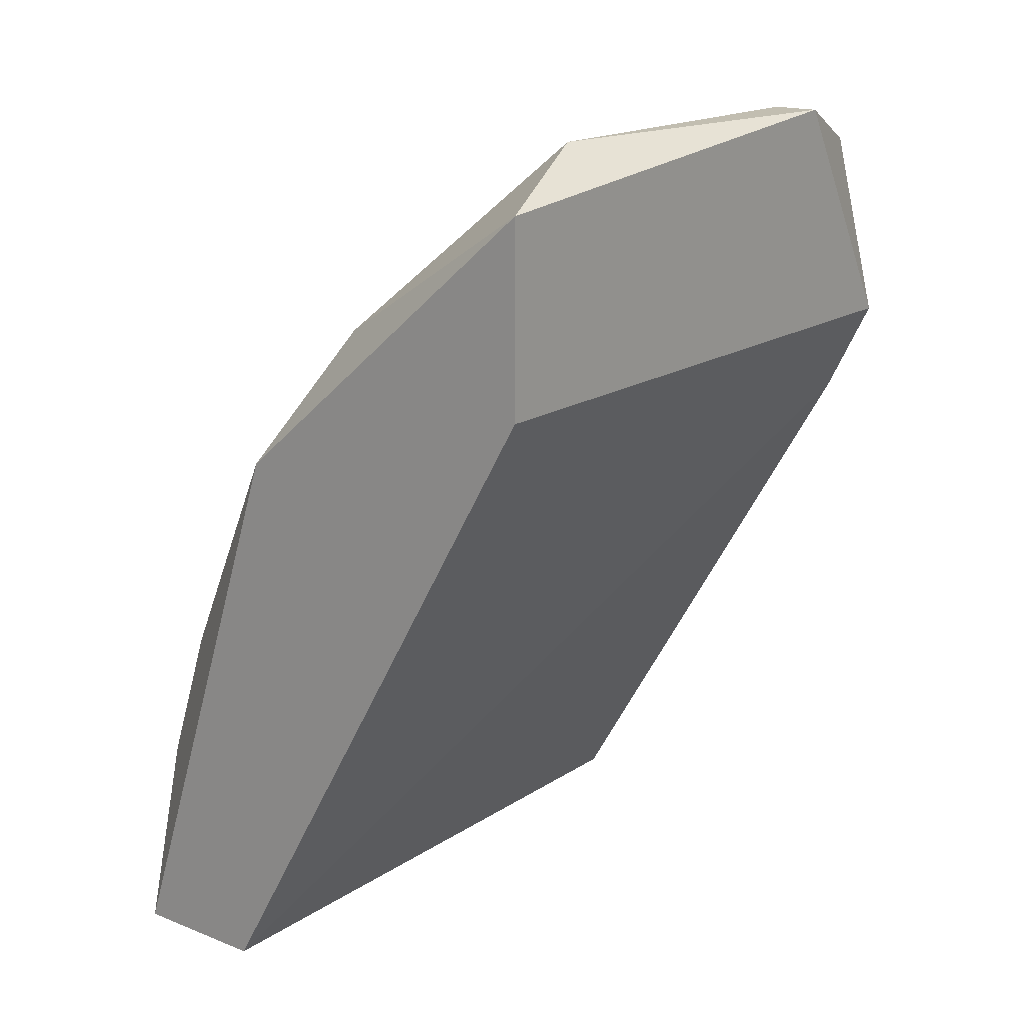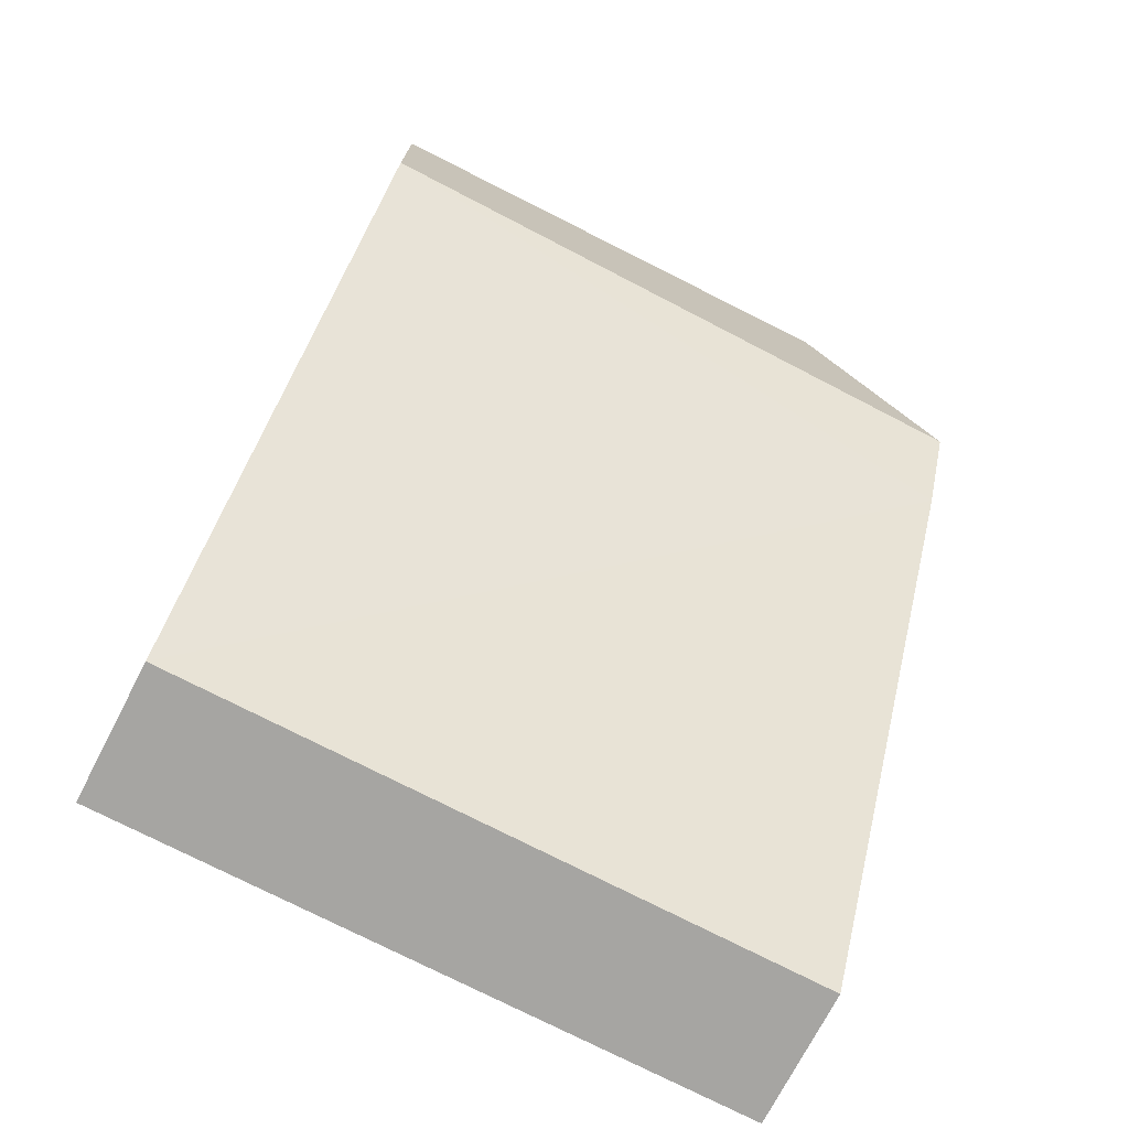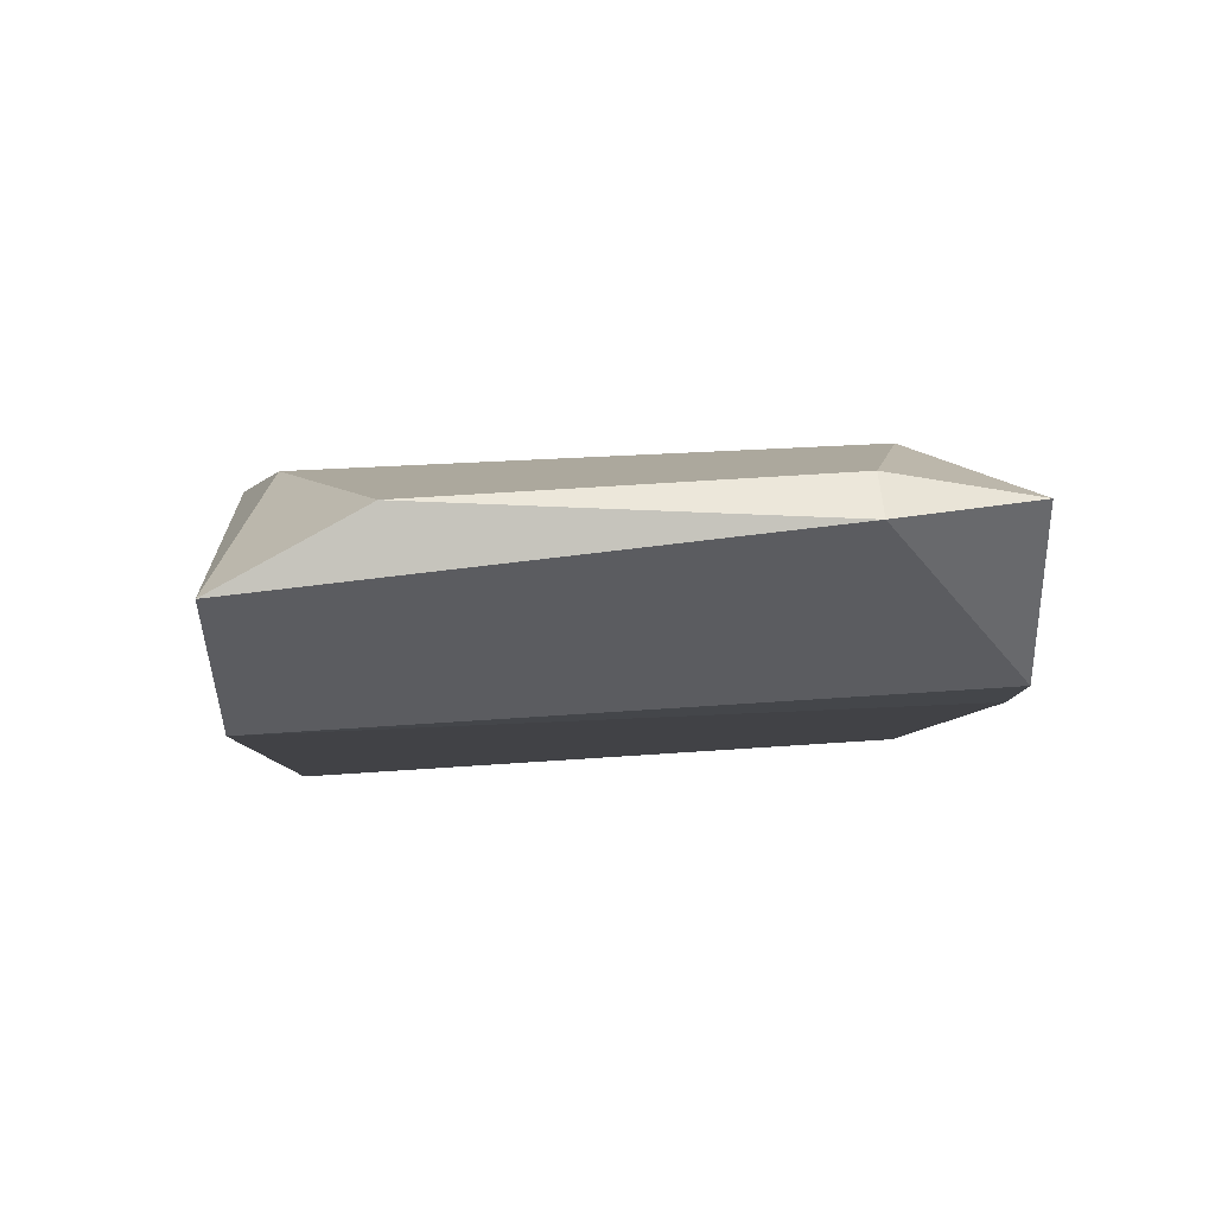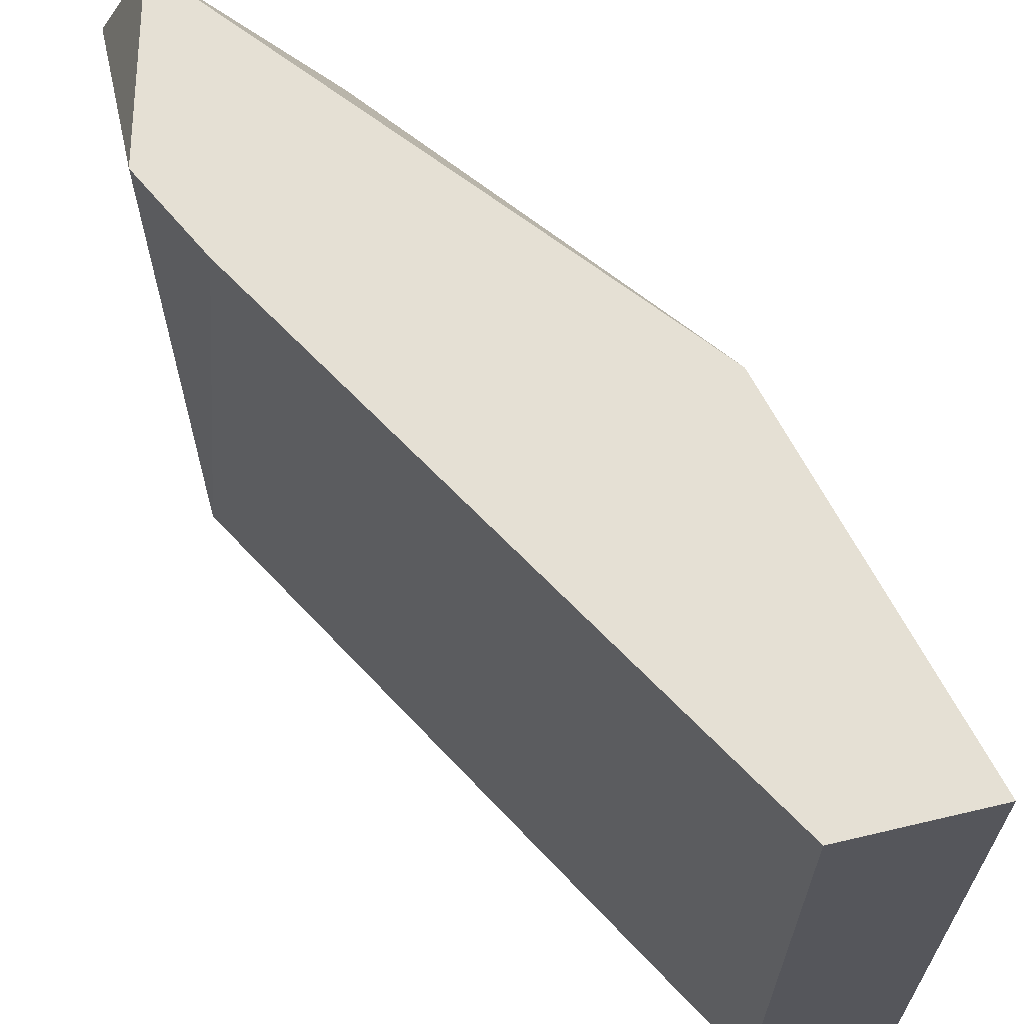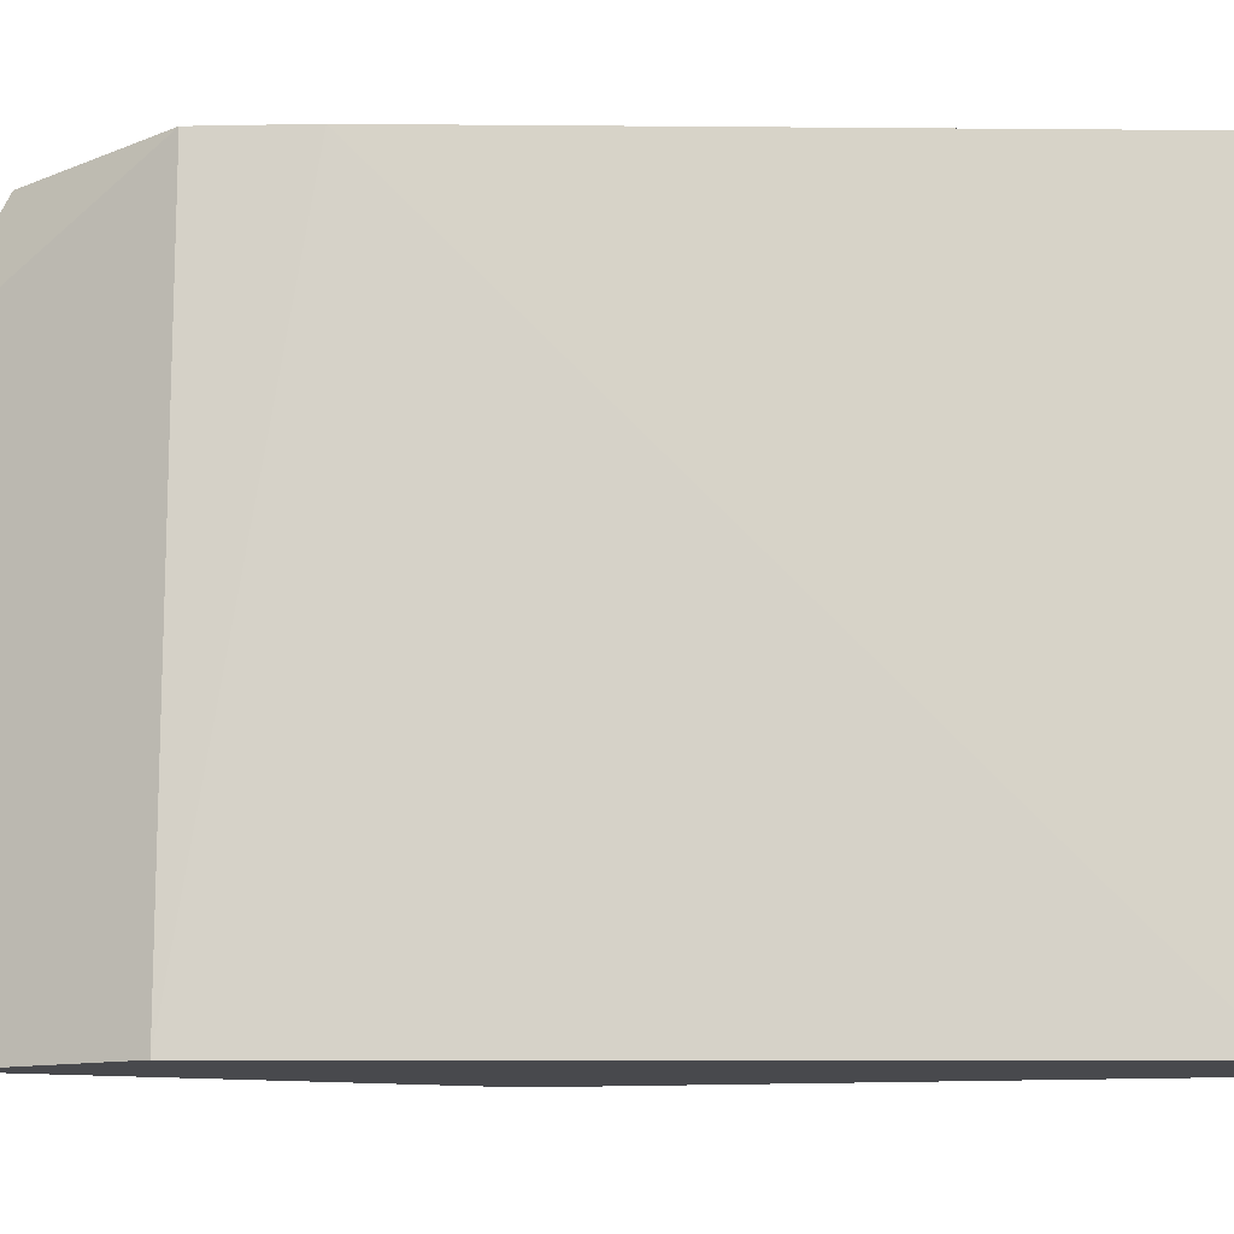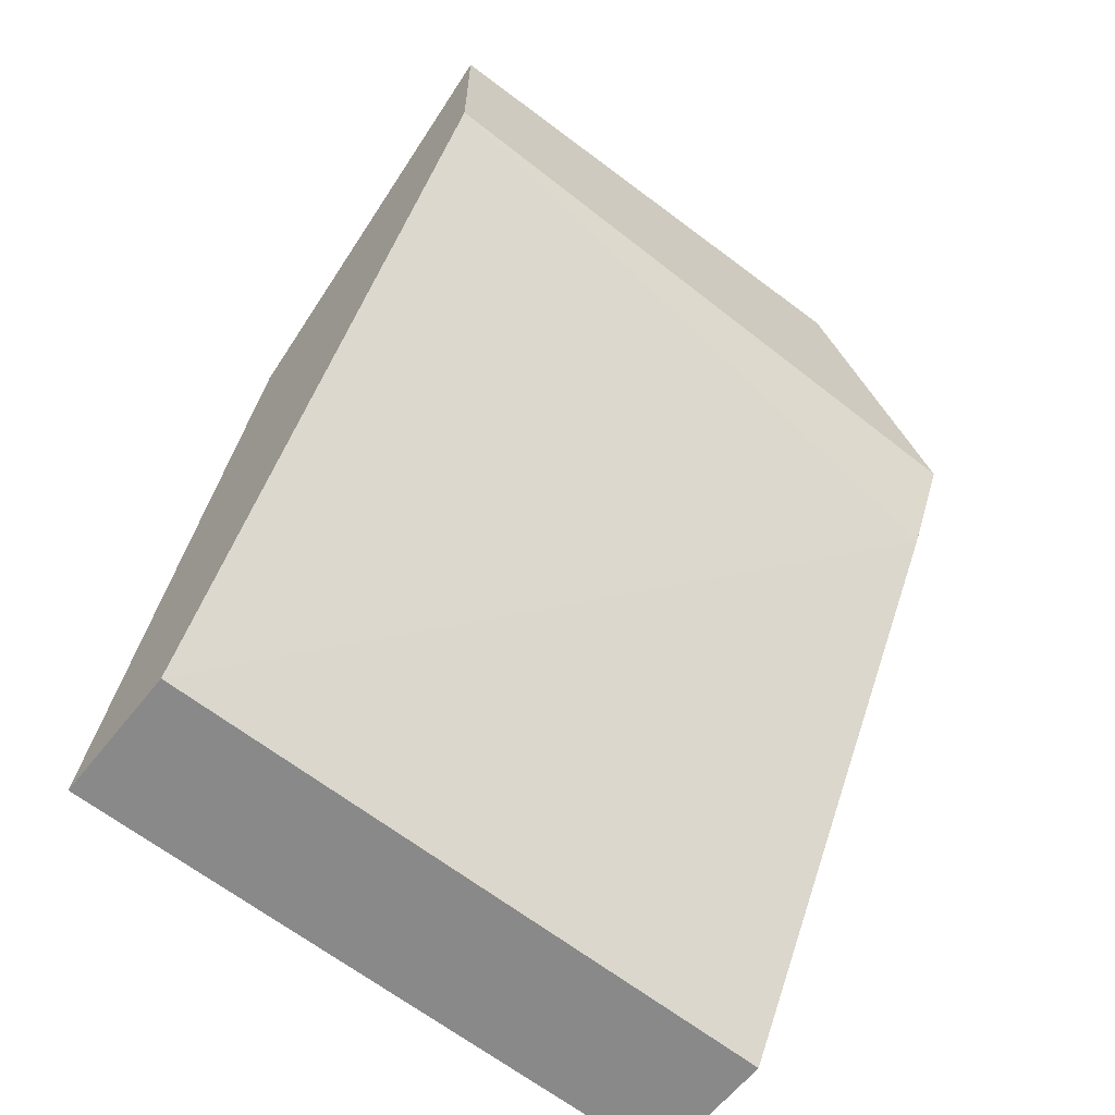
<metadata>
{"format":"obj","ext":"obj","renderer":"f3d","projection":"perspective","resolution":1024,"background":"white","views":[{"elev":17.1,"azim":-142.2,"up":"+Y"},{"elev":-73.7,"azim":-117.4,"up":"+Y"},{"elev":54.0,"azim":-94.3,"up":"+Y"},{"elev":65.4,"azim":-13.4,"up":"+Z"},{"elev":-12.5,"azim":-60.9,"up":"+Z"},{"elev":-63.1,"azim":-128.6,"up":"+Y"}]}
</metadata>
<code>
v 0.04418 0.02605 -0.0471
v 0.04584 0.02438 -0.06875
v 0.04251 0.01272 -0.0471
v 0.04251 0.01272 -0.07042
v 0.04251 0.03104 -0.0521
v 0.03752 0.03771 -0.06875
v 0.03585 0.03937 -0.05043
v 0.03086 0.04437 -0.0521
v 0.03086 0.04437 -0.06542
v 0.03086 0.03271 -0.0471
v 0.03086 0.0427 -0.0471
v 0.02919 0.04437 -0.0521
v 0.02919 0.03603 -0.0471
v 0.02919 0.03603 -0.07042
v 0.02919 0.0427 -0.07042
v 0.04751 0.01272 -0.0471
v 0.04751 0.01272 -0.07042
v 0.04751 0.01938 -0.06875
v 0.04751 0.01938 -0.0521
v 0.04085 0.03271 -0.07042
f 3 13 10
f 11 3 1
f 4 14 20
f 3 11 13
f 1 3 16
f 3 4 16
f 20 14 15
f 14 13 15
f 20 18 17
f 4 20 17
f 18 16 17
f 16 4 17
f 20 15 6
f 5 20 6
f 1 16 19
f 16 18 19
f 5 1 19
f 11 8 12
f 13 11 12
f 15 13 12
f 15 12 9
f 8 6 9
f 6 15 9
f 12 8 9
f 8 11 7
f 11 1 7
f 1 5 7
f 6 8 7
f 5 6 7
f 18 20 2
f 20 5 2
f 19 18 2
f 5 19 2
f 14 4 10
f 4 3 10
f 13 14 10

</code>
